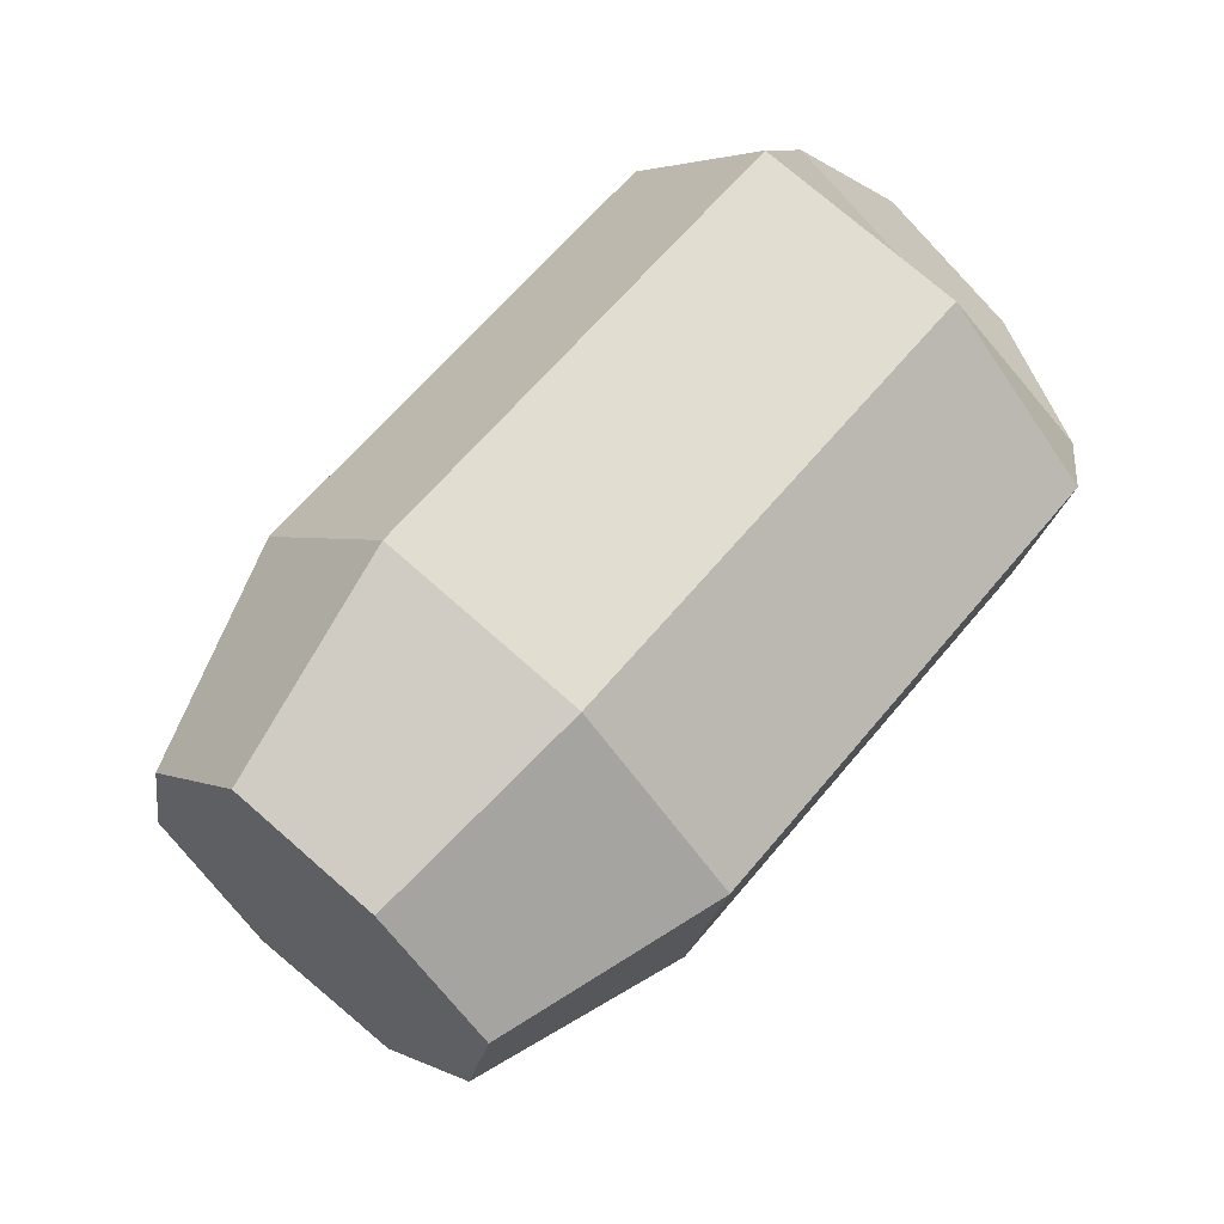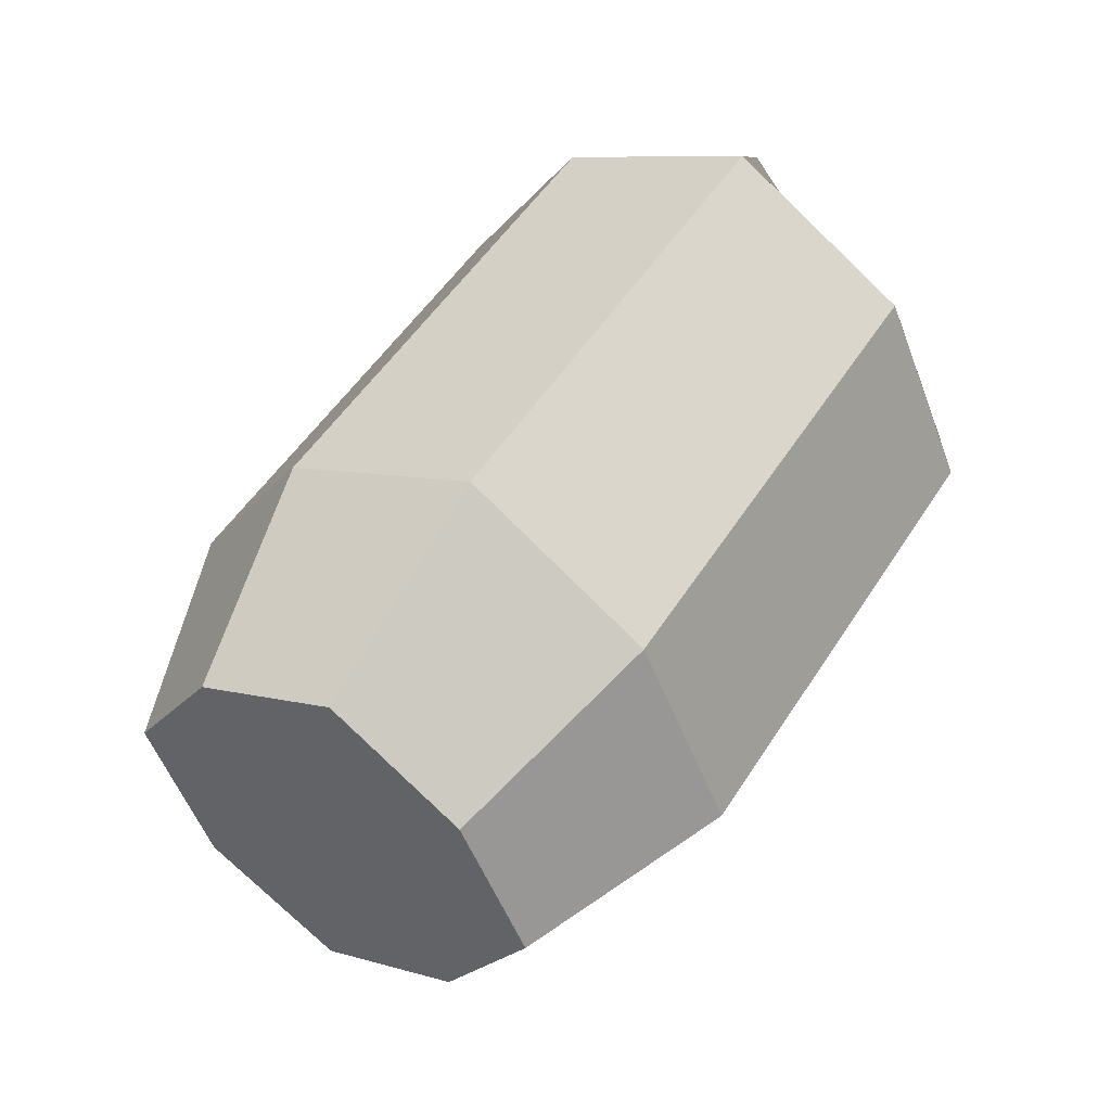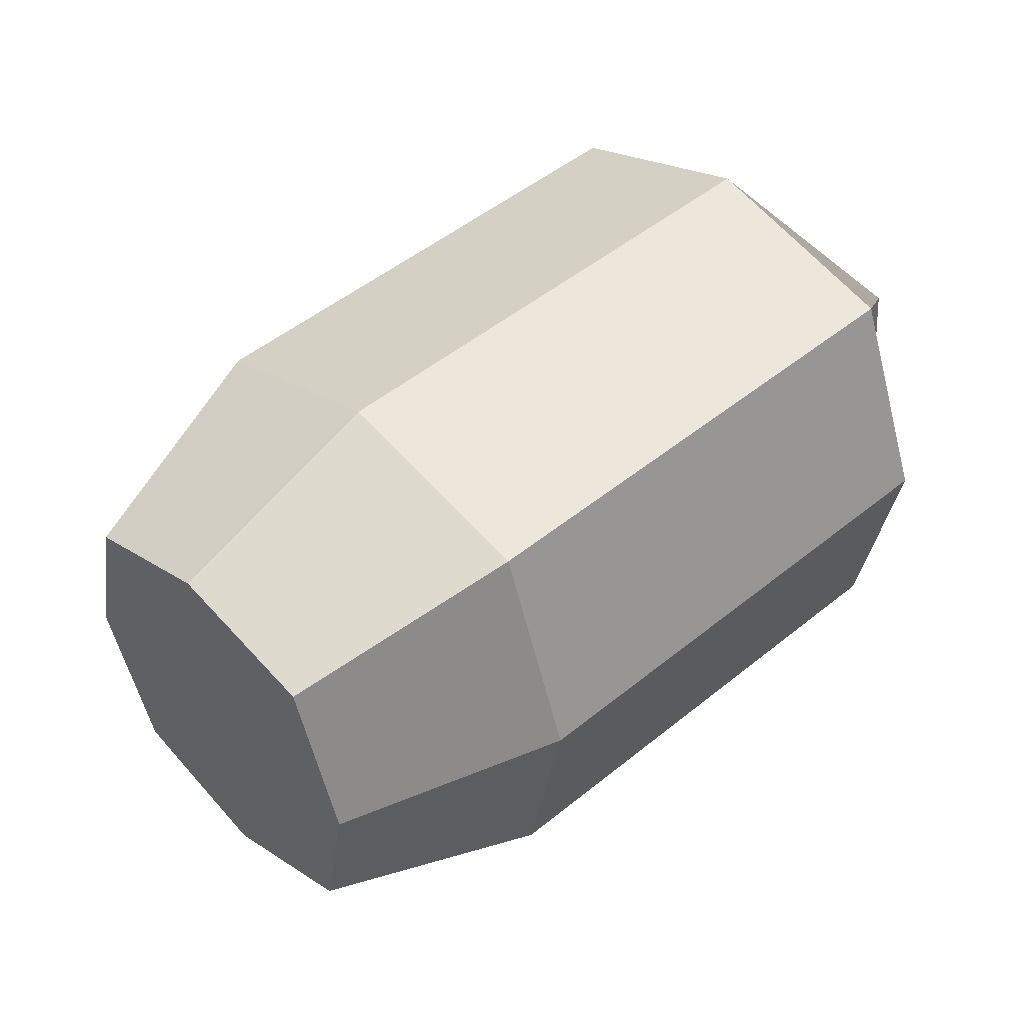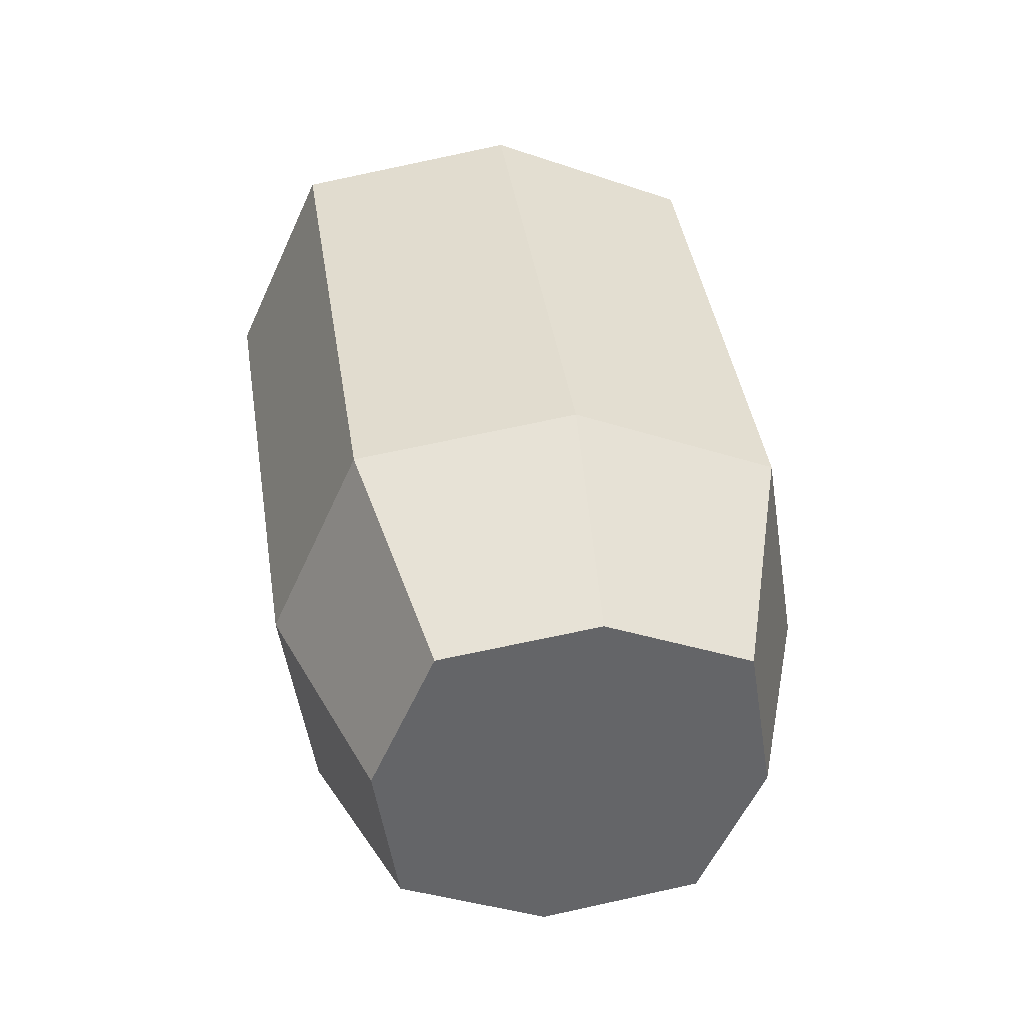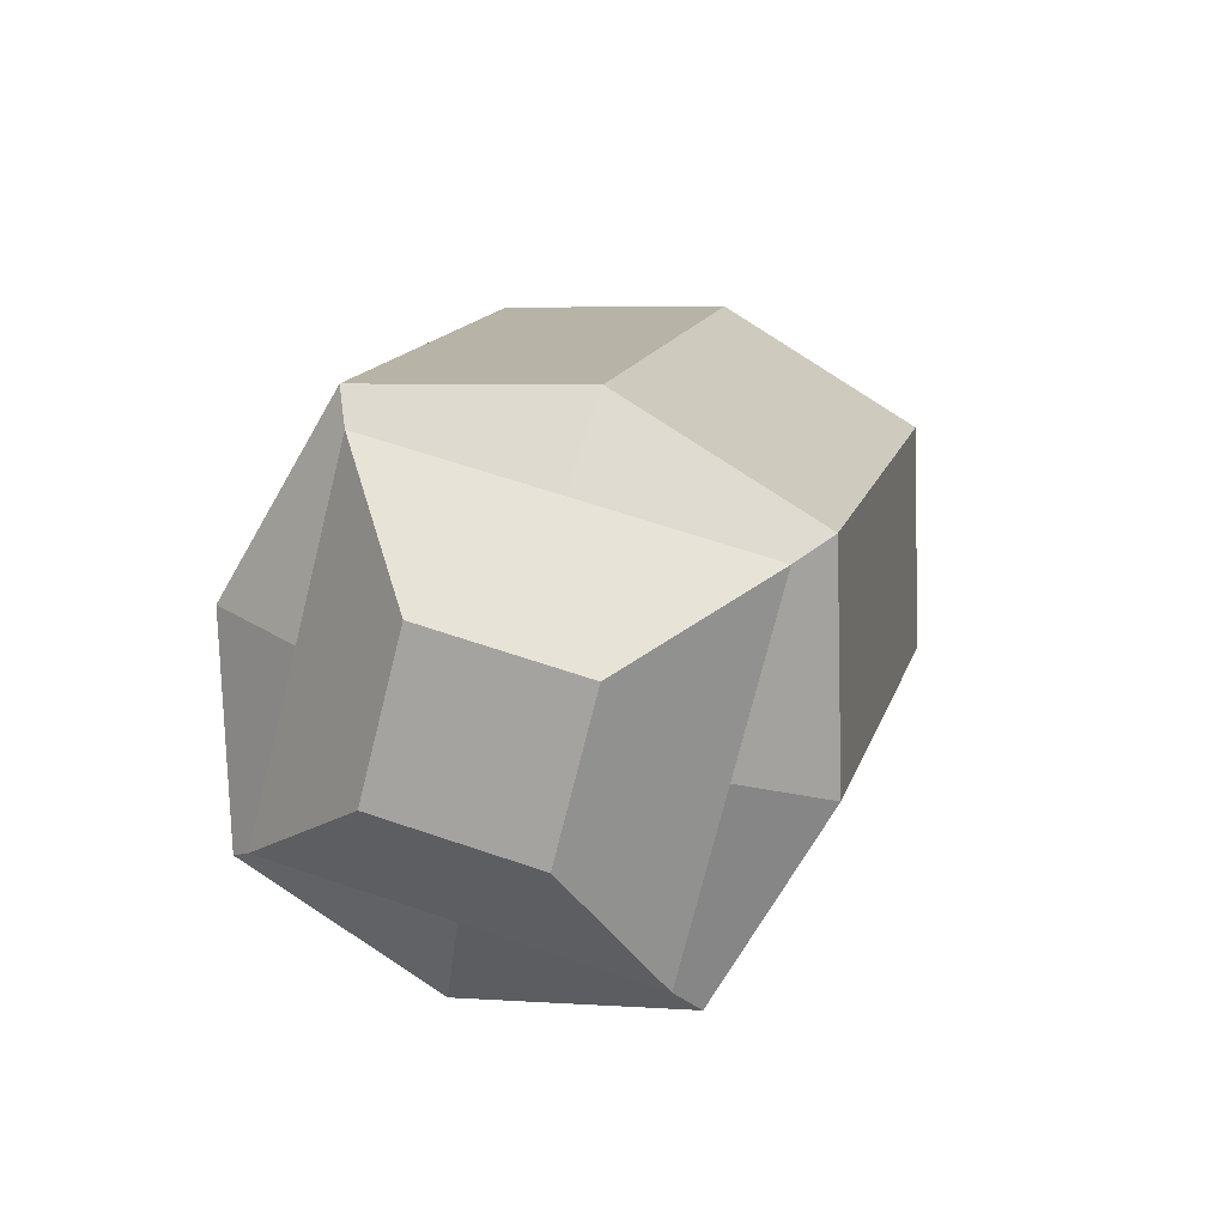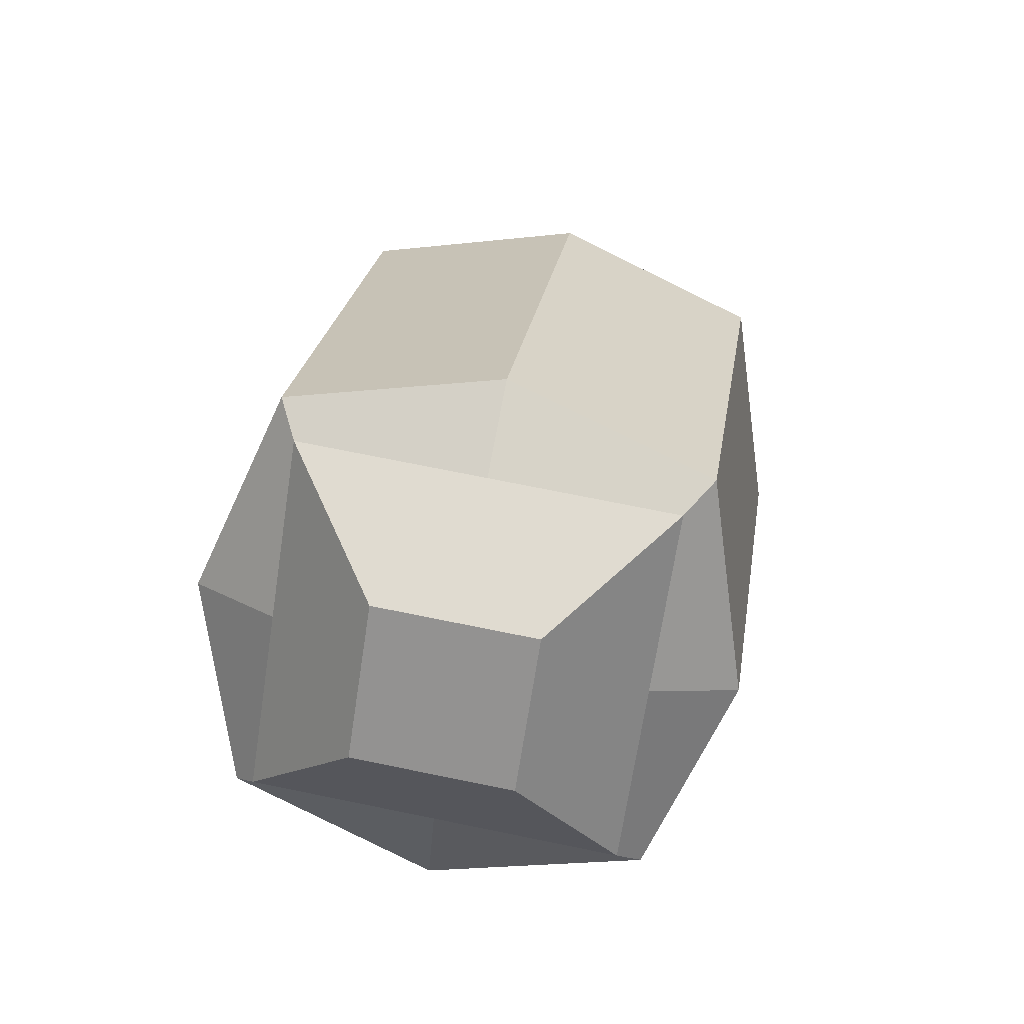
<metadata>
{"format":"obj","ext":"obj","renderer":"f3d","projection":"perspective","resolution":1024,"background":"white","views":[{"elev":-9.9,"azim":-110.6,"up":"+Y"},{"elev":-9.6,"azim":-130.8,"up":"+Y"},{"elev":-45.6,"azim":93.3,"up":"+Z"},{"elev":-4.2,"azim":-11.2,"up":"+Z"},{"elev":62.4,"azim":19.2,"up":"+Y"},{"elev":70.2,"azim":11.6,"up":"+Y"}]}
</metadata>
<code>
o Cube.002_Cube.003
v -1.009 0.04203 0.1541
v -1.009 0.7152 0.7717
v -1.009 0.5446 -0.3936
v -1.009 1.218 0.2239
v -0.2651 0.04203 0.1541
v -0.2651 0.7152 0.7717
v -0.2651 0.5446 -0.3936
v -0.2651 1.218 0.2239
v -0.7784 1.054 0.7698
v -0.7784 1.245 0.5612
v -0.4953 1.245 0.5612
v -0.4953 1.054 0.7698
v -1.116 0.2905 -0.1223
v -1.009 0.3786 0.4629
v -1.116 0.9693 0.5004
v -1.009 0.8812 -0.08485
v -0.6368 0.6147 -0.4757
v -0.6368 1.293 0.1471
v -0.2651 0.8812 -0.08485
v -0.1573 0.2905 -0.1223
v -0.1573 0.9693 0.5004
v -0.2651 0.3786 0.4629
v -0.6368 -0.03366 0.231
v -0.6368 0.6451 0.8537
v -0.7784 1.149 0.6655
v -0.6368 1.245 0.5612
v -0.4953 1.149 0.6655
v -0.6368 1.054 0.7698
v -0.9651 0.7993 0.79
v -0.9651 1.243 0.3062
v -0.3085 0.7993 0.79
v -0.3085 1.243 0.3062
v -0.3085 1.021 0.5481
v -0.6368 1.243 0.3062
v -0.6368 0.7993 0.79
v -0.6368 1.149 0.6655
v -0.9651 1.021 0.5481
v -0.6368 0.3057 0.5424
v -0.1573 0.6299 0.189
v -0.6368 0.9541 -0.1643
v -1.116 0.6299 0.189
v -0.9824 -0.001239 -0.39
v -0.9047 -0.1803 -0.1907
v -0.6368 0.2324 -0.6446
v -0.9047 0.1819 -0.5855
v -0.2913 -0.001239 -0.39
v -0.369 0.1819 -0.5855
v -0.6368 -0.2349 -0.1353
v -0.369 -0.1803 -0.1907
v -0.6368 0.00078 -0.3881
f 41 15 4 16
f 40 18 8 19
f 39 21 6 22
f 38 24 2 14
f 13 3 45 42
f 37 29 9 25
f 36 25 9 28
f 35 31 12 28
f 34 30 10 26
f 33 32 11 27
f 31 33 27 12
f 6 21 33 31
f 21 8 32 33
f 32 34 26 11
f 8 18 34 32
f 18 4 30 34
f 29 35 28 9
f 2 24 35 29
f 24 6 31 35
f 27 36 28 12
f 11 26 36 27
f 26 10 25 36
f 30 37 25 10
f 4 15 37 30
f 15 2 29 37
f 1 13 42 43
f 17 7 47 44
f 3 17 44 45
f 23 38 14 1
f 5 22 38 23
f 22 6 24 38
f 20 39 22 5
f 7 19 39 20
f 19 8 21 39
f 17 40 19 7
f 3 16 40 17
f 16 4 18 40
f 13 41 16 3
f 1 14 41 13
f 14 2 15 41
f 50 46 49 48
f 42 50 48 43
f 45 44 50 42
f 44 47 46 50
f 7 20 46 47
f 20 5 49 46
f 5 23 48 49
f 23 1 43 48

</code>
